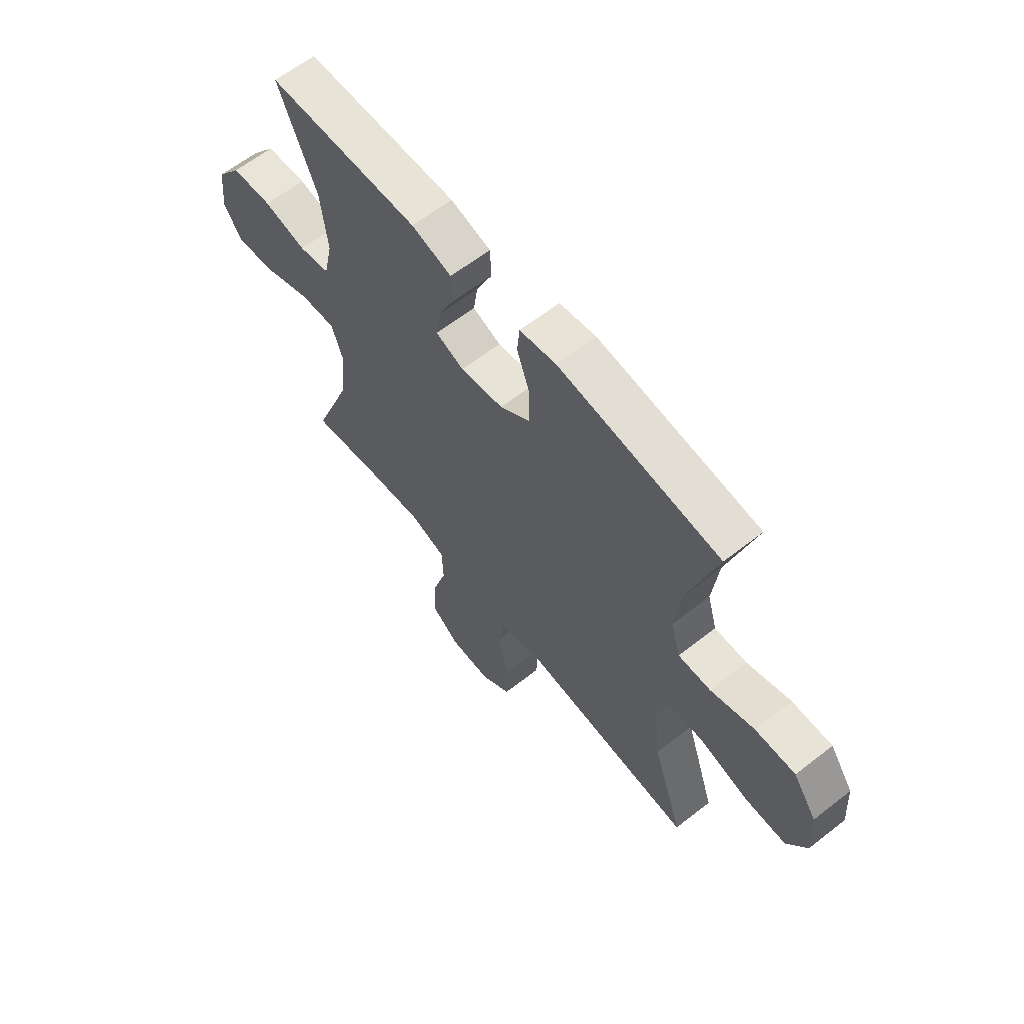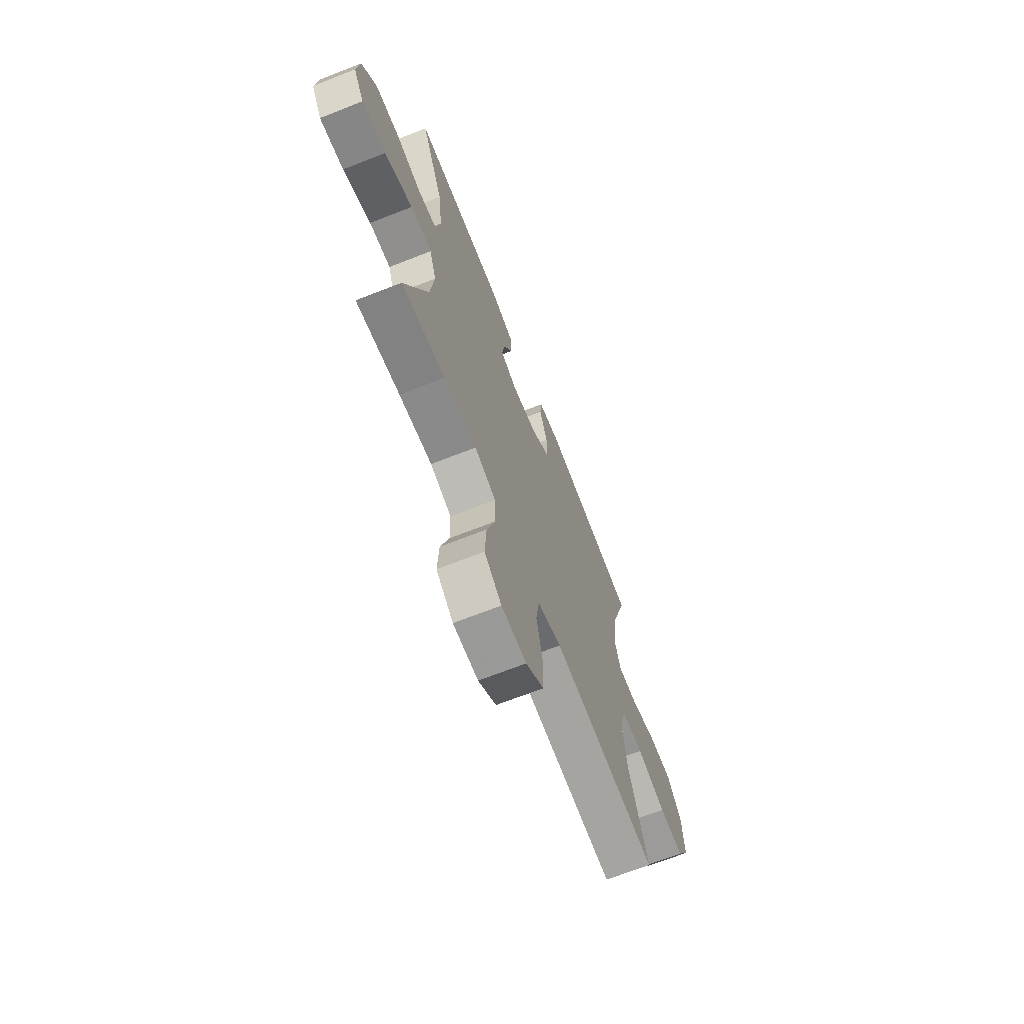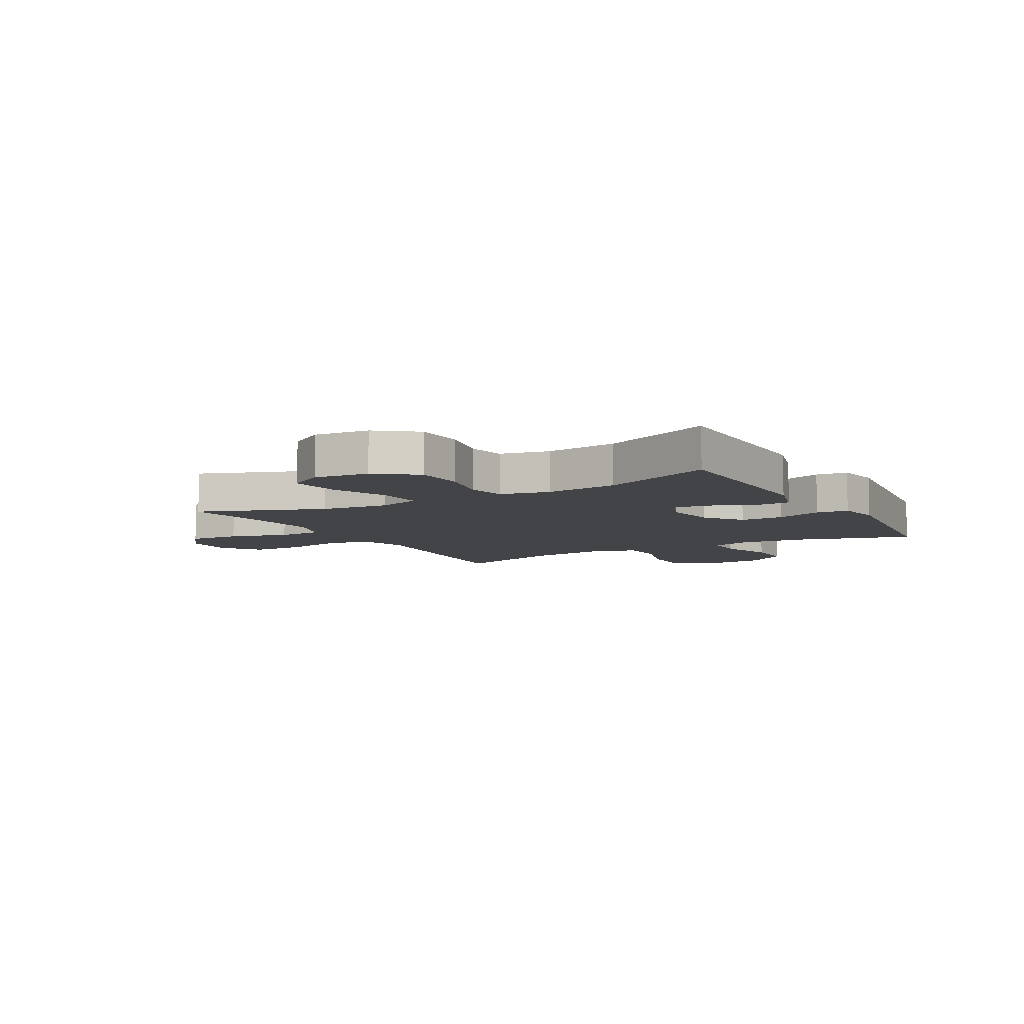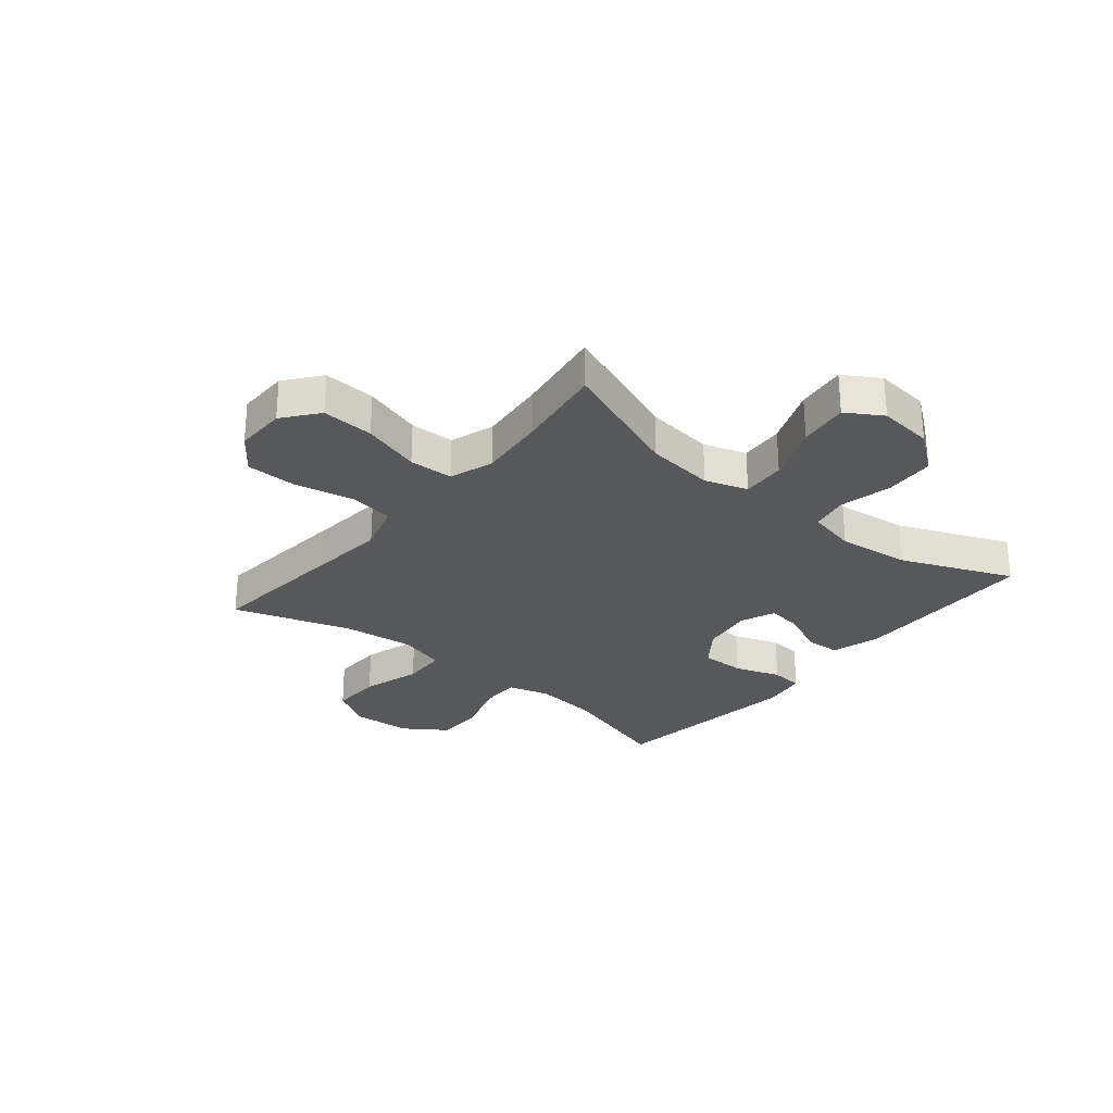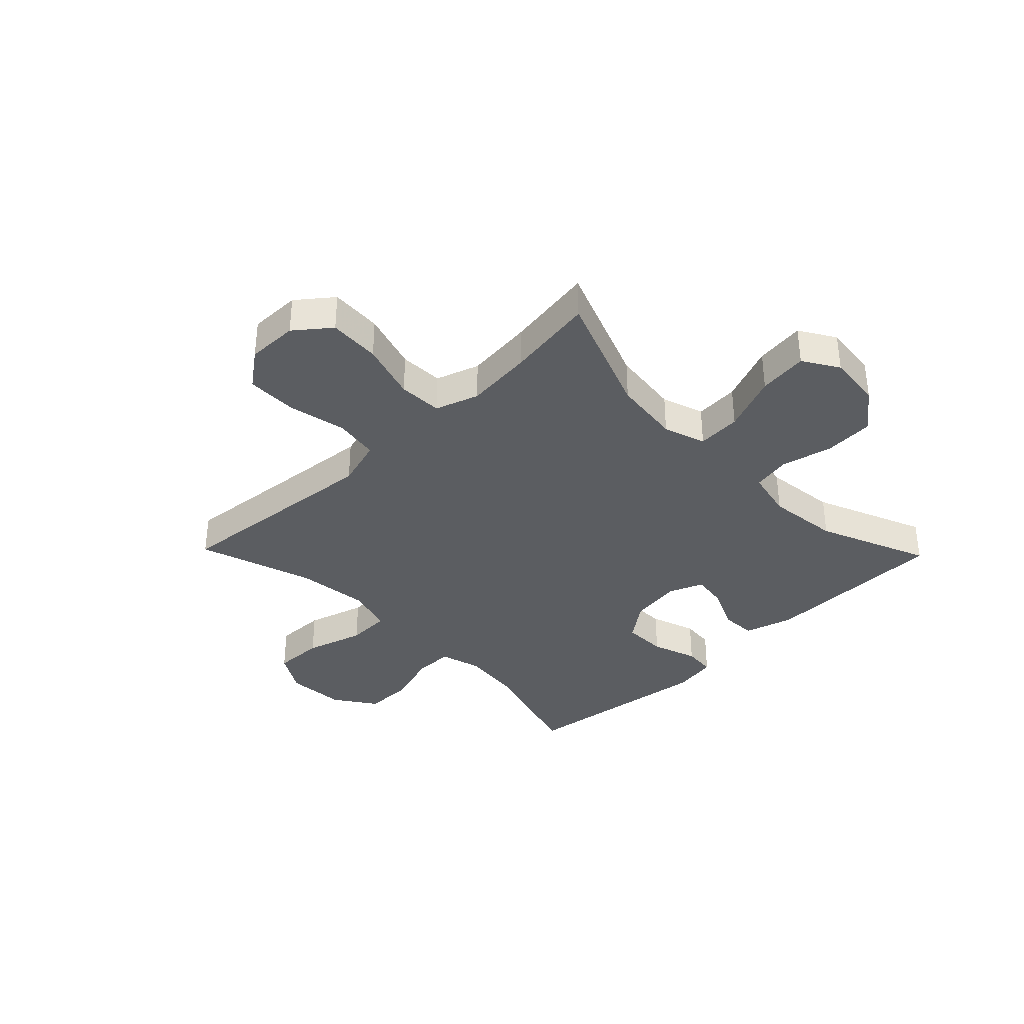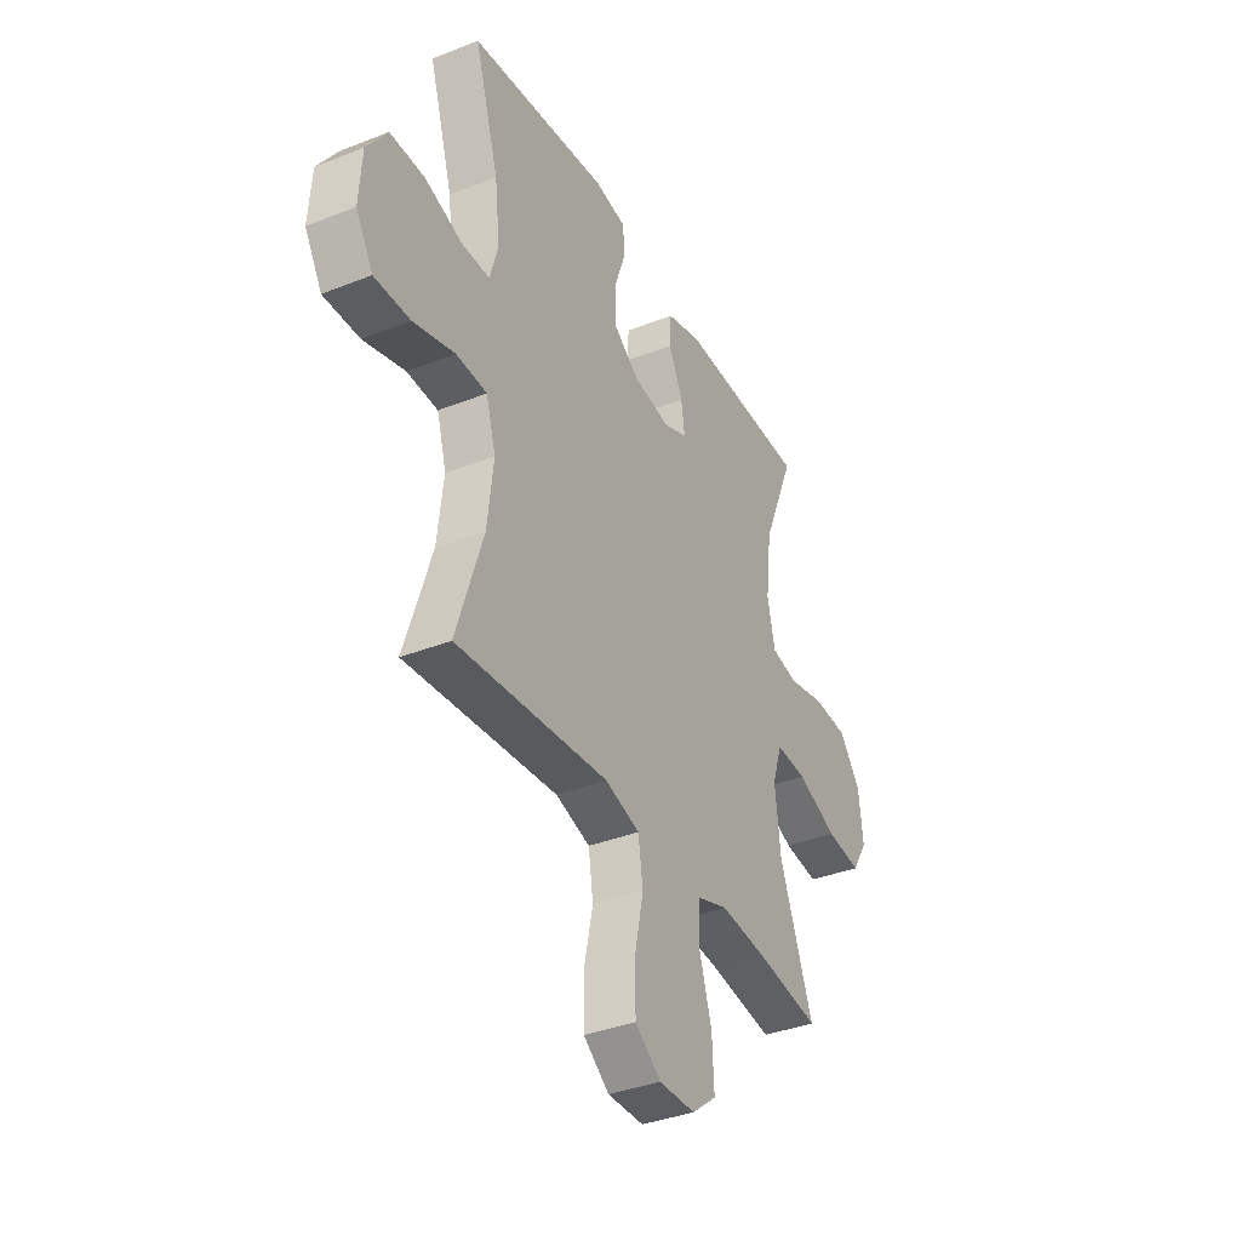
<metadata>
{"format":"obj","ext":"obj","renderer":"f3d","projection":"perspective","resolution":1024,"background":"white","views":[{"elev":62.4,"azim":51.6,"up":"+Z"},{"elev":-68.6,"azim":-68.5,"up":"+Z"},{"elev":-7.7,"azim":-60.4,"up":"+Y"},{"elev":-27.9,"azim":-129.6,"up":"+Y"},{"elev":-36.0,"azim":-135.9,"up":"+Y"},{"elev":-36.8,"azim":117.1,"up":"+Z"}]}
</metadata>
<code>
v -0.5 0.07 0.5
v -0.17 0.07 0.505
v -0.083 0.07 0.48
v -0.08 0.07 0.418
v -0.115 0.07 0.341
v -0.124 0.07 0.278
v -0.063 0.07 0.253
v 0.03 0.07 0.267
v 0.096 0.07 0.316
v 0.095 0.07 0.394
v 0.067 0.07 0.475
v 0.072 0.07 0.532
v 0.151 0.07 0.545
v 0.5 0.07 0.5
v 0.439 0.07 0.297
v 0.426 0.07 0.182
v 0.447 0.07 0.109
v 0.517 0.07 0.109
v 0.612 0.07 0.14
v 0.699 0.07 0.14
v 0.75 0.07 0.066
v 0.757 0.07 -0.039
v 0.714 0.07 -0.112
v 0.624 0.07 -0.11
v 0.52 0.07 -0.079
v 0.442 0.07 -0.082
v 0.418 0.07 -0.165
v 0.433 0.07 -0.293
v 0.5 0.07 -0.5
v 0.247 0.07 -0.476
v 0.118 0.07 -0.464
v 0.031 0.07 -0.49
v 0.019 0.07 -0.569
v 0.041 0.07 -0.673
v 0.04 0.07 -0.764
v -0.025 0.07 -0.813
v -0.116 0.07 -0.812
v -0.178 0.07 -0.763
v -0.173 0.07 -0.671
v -0.142 0.07 -0.568
v -0.145 0.07 -0.49
v -0.222 0.07 -0.464
v -0.341 0.07 -0.476
v -0.5 0.07 -0.5
v -0.416 0.07 -0.279
v -0.402 0.07 -0.158
v -0.427 0.07 -0.083
v -0.505 0.07 -0.088
v -0.607 0.07 -0.129
v -0.695 0.07 -0.14
v -0.734 0.07 -0.077
v -0.724 0.07 0.02
v -0.67 0.07 0.091
v -0.582 0.07 0.096
v -0.489 0.07 0.075
v -0.422 0.07 0.088
v -0.403 0.07 0.175
v -0.418 0.07 0.303
v -0.5 0 0.5
v -0.17 0 0.505
v -0.083 0 0.48
v -0.08 0 0.418
v -0.115 0 0.341
v -0.124 0 0.278
v -0.063 0 0.253
v 0.03 0 0.267
v 0.096 0 0.316
v 0.095 0 0.394
v 0.067 0 0.475
v 0.072 0 0.532
v 0.151 0 0.545
v 0.5 0 0.5
v 0.439 0 0.297
v 0.426 0 0.182
v 0.447 0 0.109
v 0.517 0 0.109
v 0.612 0 0.14
v 0.699 0 0.14
v 0.75 0 0.066
v 0.757 0 -0.039
v 0.714 0 -0.112
v 0.624 0 -0.11
v 0.52 0 -0.079
v 0.442 0 -0.082
v 0.418 0 -0.165
v 0.433 0 -0.293
v 0.5 0 -0.5
v 0.247 0 -0.476
v 0.118 0 -0.464
v 0.031 0 -0.49
v 0.019 0 -0.569
v 0.041 0 -0.673
v 0.04 0 -0.764
v -0.025 0 -0.813
v -0.116 0 -0.812
v -0.178 0 -0.763
v -0.173 0 -0.671
v -0.142 0 -0.568
v -0.145 0 -0.49
v -0.222 0 -0.464
v -0.341 0 -0.476
v -0.5 0 -0.5
v -0.416 0 -0.279
v -0.402 0 -0.158
v -0.427 0 -0.083
v -0.505 0 -0.088
v -0.607 0 -0.129
v -0.695 0 -0.14
v -0.734 0 -0.077
v -0.724 0 0.02
v -0.67 0 0.091
v -0.582 0 0.096
v -0.489 0 0.075
v -0.422 0 0.088
v -0.403 0 0.175
v -0.418 0 0.303
f 53 54 55
f 52 53 55
f 51 52 55
f 50 51 55
f 49 50 55
f 48 49 55
f 47 48 55 56
f 46 47 56 57
f 43 44 45
f 42 43 45 46
f 41 42 46 57
f 38 39 40
f 37 38 40
f 36 37 40
f 35 36 40
f 34 35 40
f 33 34 40
f 32 33 40 41
f 41 57 58
f 32 41 58
f 31 32 58
f 28 29 30
f 31 58 1
f 30 31 1
f 28 30 1
f 27 28 1
f 23 24 25
f 22 23 25
f 21 22 25
f 20 21 25
f 19 20 25
f 18 19 25
f 17 18 25 26
f 13 14 15
f 12 13 15
f 11 12 15
f 10 11 15
f 9 10 15 16
f 17 26 27
f 16 17 27
f 9 16 27
f 8 9 27
f 3 4 5
f 2 3 5
f 1 2 5
f 1 5 6
f 27 1 6
f 7 8 27
f 6 7 27
f 113 112 111
f 113 111 110
f 113 110 109
f 113 109 108
f 113 108 107
f 113 107 106
f 114 113 106 105
f 115 114 105 104
f 103 102 101
f 104 103 101 100
f 115 104 100 99
f 98 97 96
f 98 96 95
f 98 95 94
f 98 94 93
f 98 93 92
f 98 92 91
f 99 98 91 90
f 116 115 99
f 116 99 90
f 116 90 89
f 88 87 86
f 59 116 89
f 59 89 88
f 59 88 86
f 59 86 85
f 83 82 81
f 83 81 80
f 83 80 79
f 83 79 78
f 83 78 77
f 83 77 76
f 84 83 76 75
f 73 72 71
f 73 71 70
f 73 70 69
f 73 69 68
f 74 73 68 67
f 85 84 75
f 85 75 74
f 85 74 67
f 85 67 66
f 63 62 61
f 63 61 60
f 63 60 59
f 64 63 59
f 64 59 85
f 85 66 65
f 85 65 64
f 1 59 60 2
f 2 60 61 3
f 3 61 62 4
f 4 62 63 5
f 5 63 64 6
f 6 64 65 7
f 7 65 66 8
f 8 66 67 9
f 9 67 68 10
f 10 68 69 11
f 11 69 70 12
f 12 70 71 13
f 13 71 72 14
f 14 72 73 15
f 15 73 74 16
f 16 74 75 17
f 17 75 76 18
f 18 76 77 19
f 19 77 78 20
f 20 78 79 21
f 21 79 80 22
f 22 80 81 23
f 23 81 82 24
f 24 82 83 25
f 25 83 84 26
f 26 84 85 27
f 27 85 86 28
f 28 86 87 29
f 29 87 88 30
f 30 88 89 31
f 31 89 90 32
f 32 90 91 33
f 33 91 92 34
f 34 92 93 35
f 35 93 94 36
f 36 94 95 37
f 37 95 96 38
f 38 96 97 39
f 39 97 98 40
f 40 98 99 41
f 41 99 100 42
f 42 100 101 43
f 43 101 102 44
f 44 102 103 45
f 45 103 104 46
f 46 104 105 47
f 47 105 106 48
f 48 106 107 49
f 49 107 108 50
f 50 108 109 51
f 51 109 110 52
f 52 110 111 53
f 53 111 112 54
f 54 112 113 55
f 55 113 114 56
f 56 114 115 57
f 57 115 116 58
f 58 116 59 1

</code>
